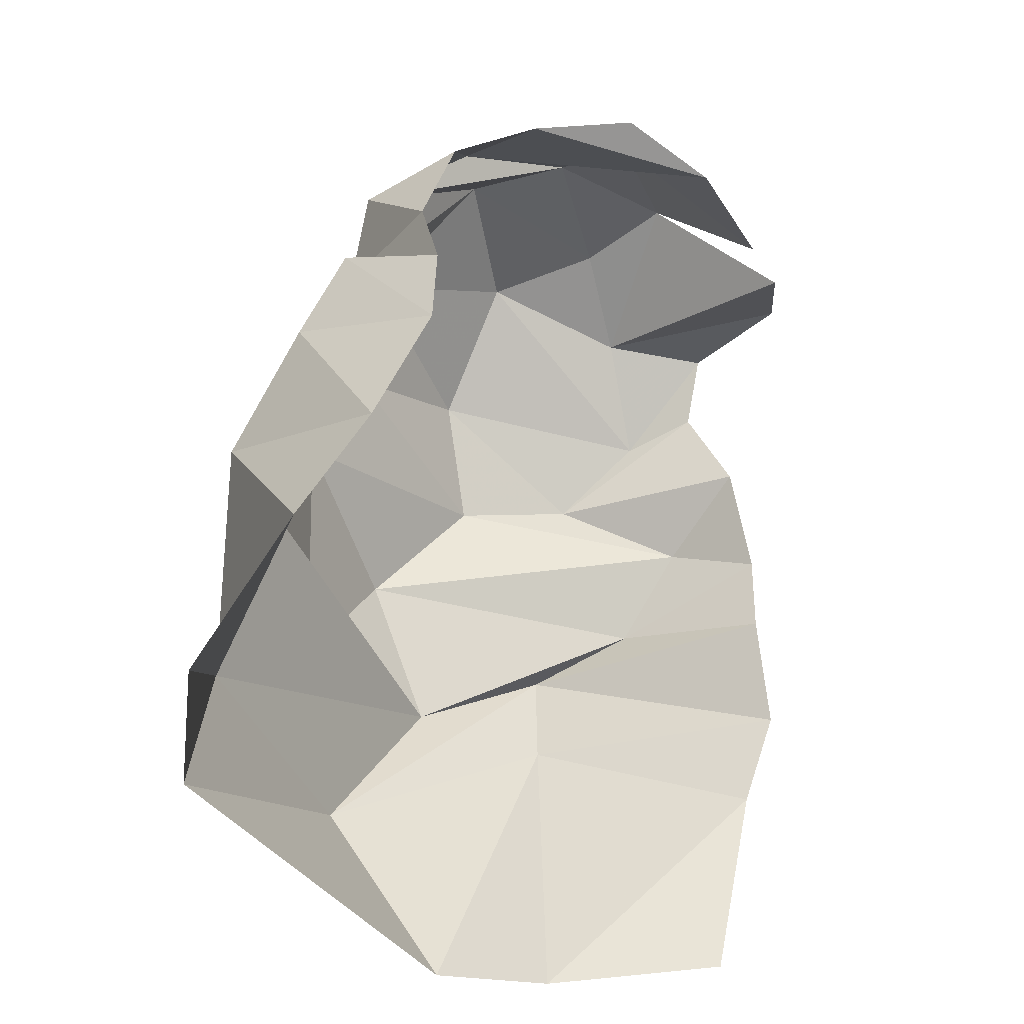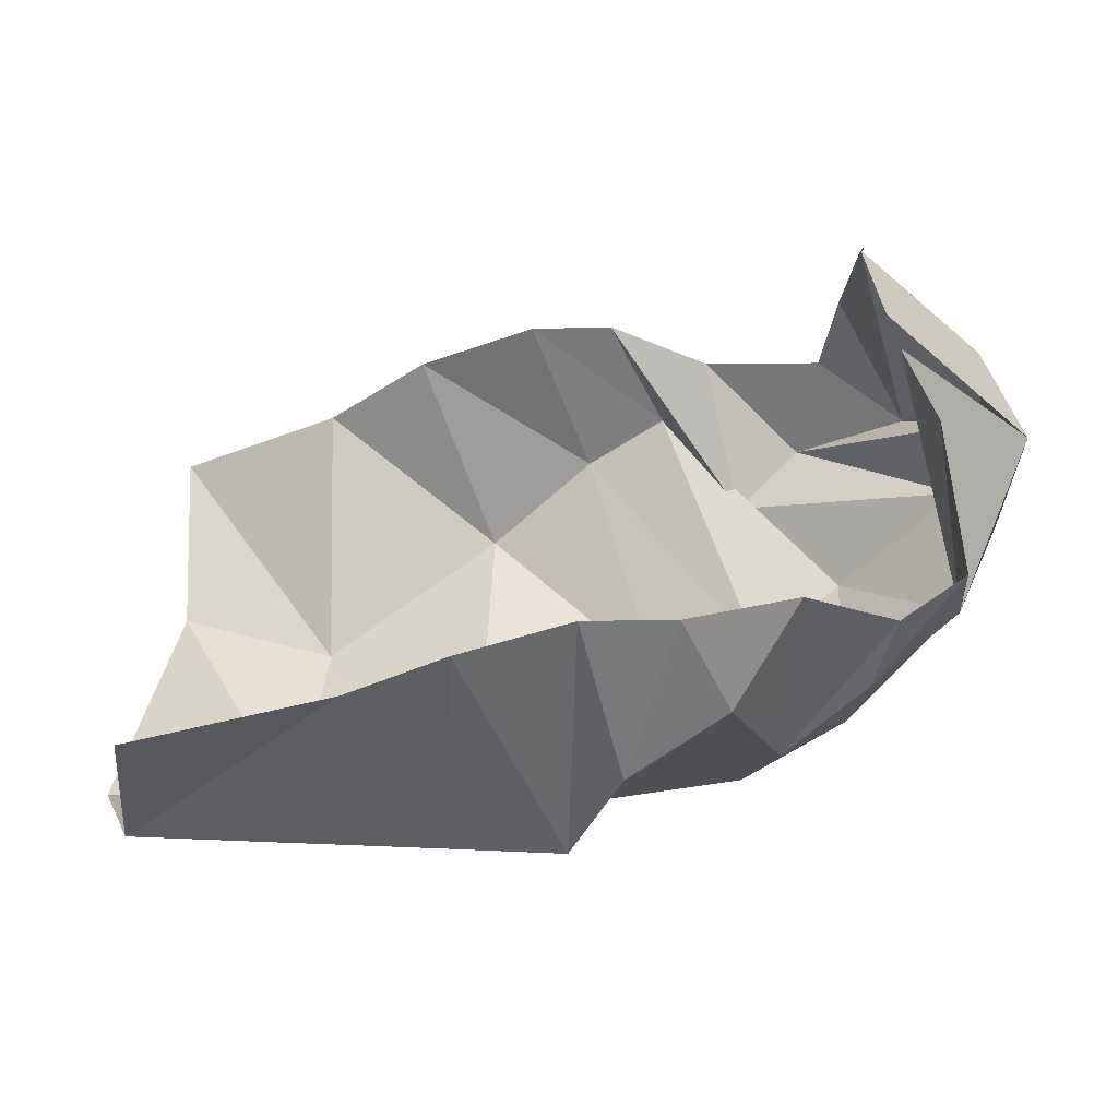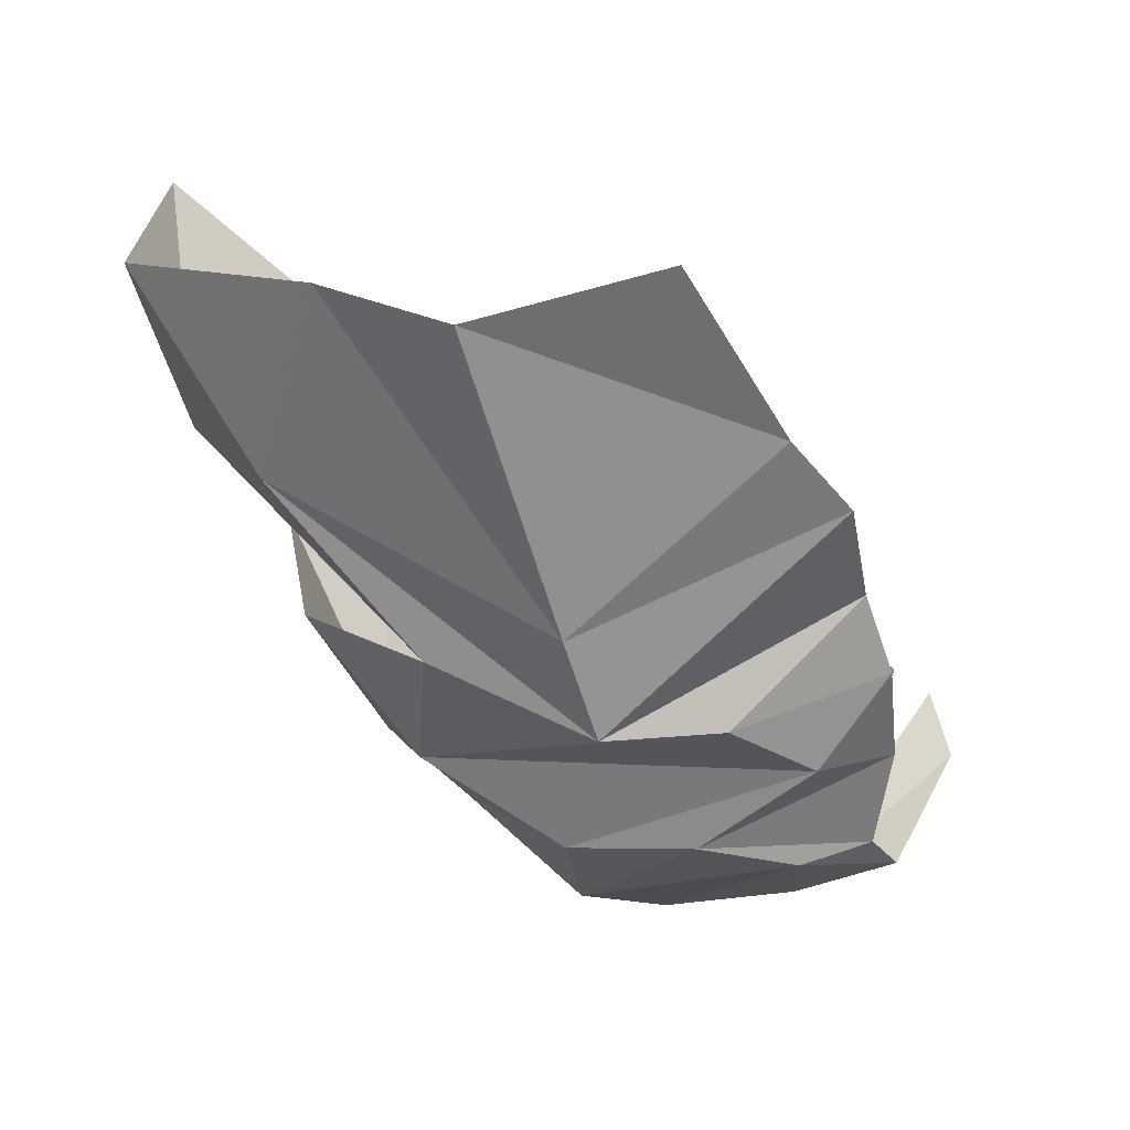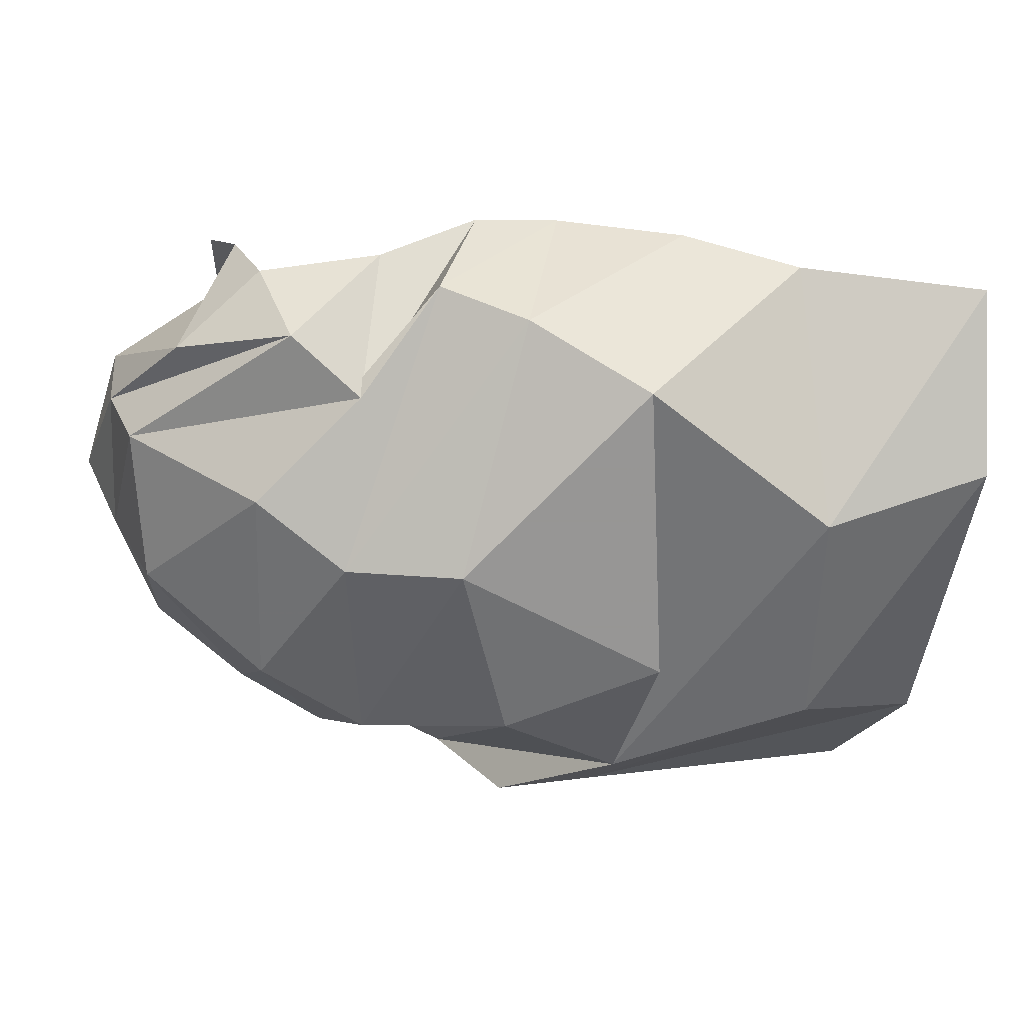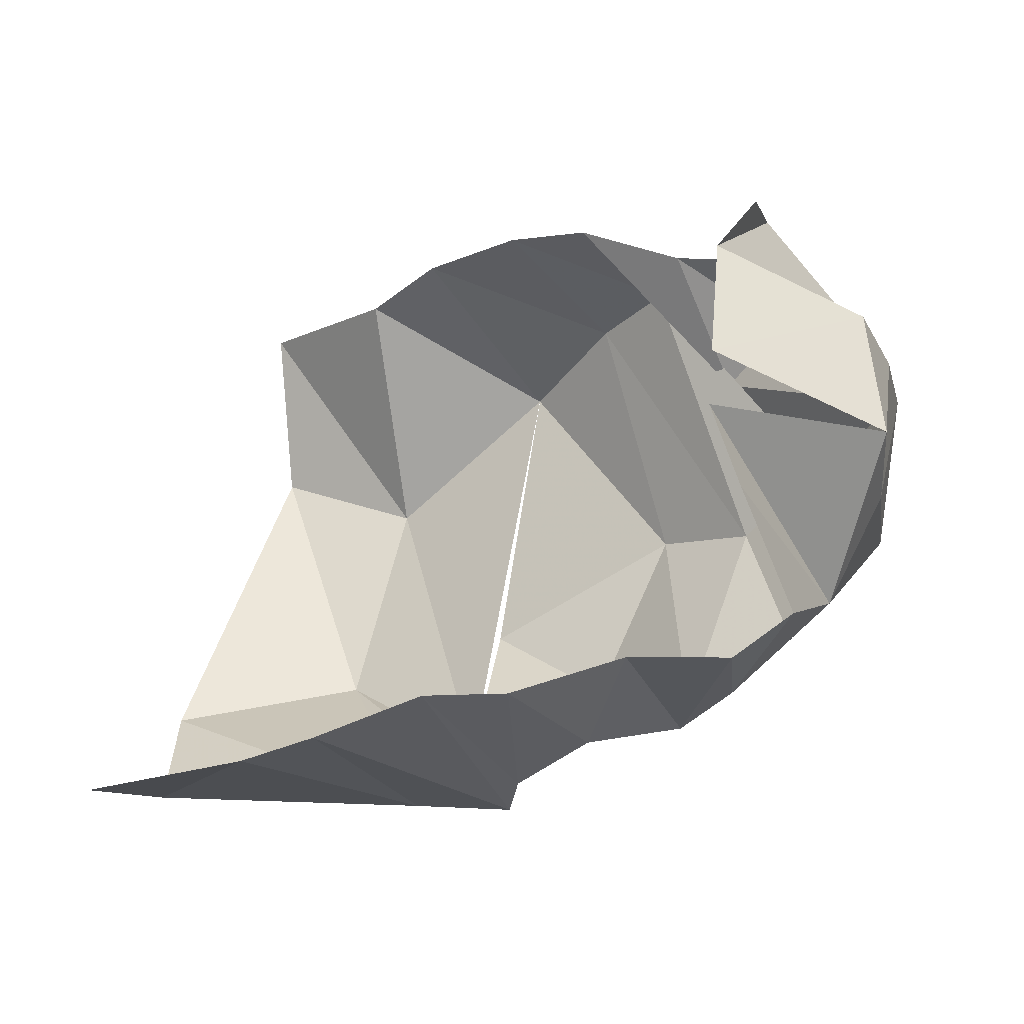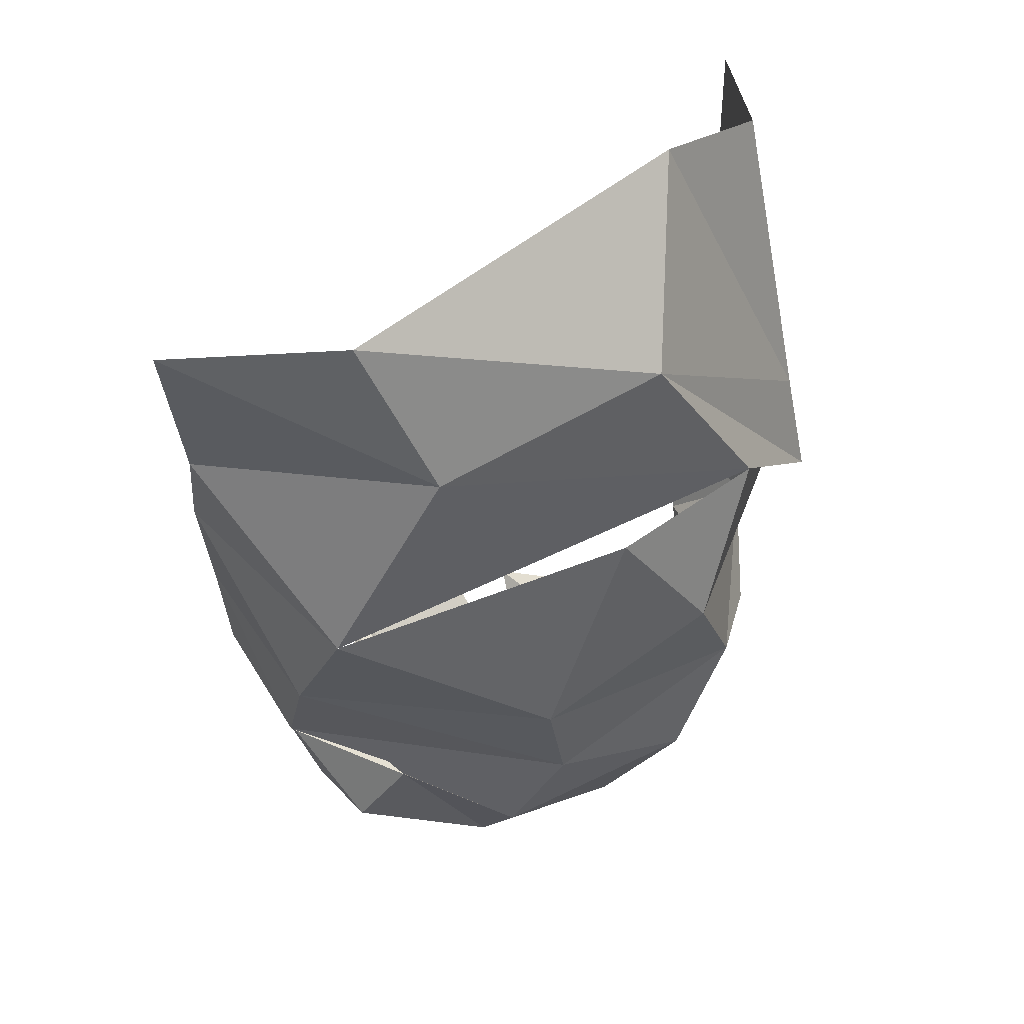
<metadata>
{"format":"obj","ext":"obj","renderer":"f3d","projection":"perspective","resolution":1024,"background":"white","views":[{"elev":48.4,"azim":-89.6,"up":"+Y"},{"elev":-26.8,"azim":-1.5,"up":"+Y"},{"elev":-60.9,"azim":-71.5,"up":"+Y"},{"elev":10.4,"azim":165.1,"up":"+Y"},{"elev":-5.3,"azim":19.6,"up":"+Y"},{"elev":-54.8,"azim":-80.2,"up":"+Z"}]}
</metadata>
<code>
v 152.2 37.4 171.9
v 193.4 44.2 179.9
v 213.2 49.2 186.7
v 236.2 57.8 183.8
v 255 58.2 184
v 278.4 65.4 179.3
v 297.8 65.4 169.5
v 311 74 172.2
v -1 -1 -1
v 304.6 98 189
v 149.2 34.4 132.4
v 213.8 33.2 130.2
v 236 32.6 129.7
v 246 39.2 152.4
v 265.8 48.2 165
v 278 51 136.8
v 293.8 58.4 154.3
v 313.6 77 149.2
v -1 -1 -1
v 298.2 114.4 188
v 140.8 52.6 107.8
v 177.4 60.4 82.6
v 216.4 45.2 101.6
v 245 59.6 89.6
v 272.8 56 111
v 296 71.2 106.8
v 319 91.6 119.2
v 323.6 99.4 143.2
v 328 111 160.2
v 297.2 126.1 181.6
v -1 -1 -1
v -1 -1 -1
v 214.2 73.2 75.8
v 257.8 96.2 75.6
v 280.8 96.8 86.2
v 298.8 111.8 90.2
v 322.4 123.4 113.6
v 324.4 128.8 135.6
v 321.8 136.6 150.8
v 296.2 138.3 175
v 147.4 116 58.4
v 182.2 106.2 60.6
v 220.6 135.4 63.2
v 243 149.8 77.3
v 259.8 156.4 86.8
v 277 133.6 85.8
v 290.8 146.6 89.8
v 312 142.4 112.2
v -1 -1 -1
v 295.2 150 168.6
v 146.2 155 63.8
v 181.6 159.2 81.2
v 203.2 165.6 95.8
v 228.6 168.6 107.2
v 246.8 169 107.8
v 269 162 103.6
v 294 158.6 110.2
v 296.6 163.2 128.6
v -1 -1 -1
v 299.2 163 150.6
g foo
f 1 11 2
f 11 12 2
f 2 12 3
f 12 13 3
f 3 13 4
f 13 14 4
f 4 14 5
f 14 15 5
f 5 15 6
f 15 16 6
f 6 16 7
f 16 17 7
f 7 17 8
f 17 18 8
f 8 18 10
f 18 20 10
f 11 21 12
f 21 22 12
f 12 22 13
f 22 23 13
f 13 23 14
f 23 24 14
f 14 24 15
f 24 25 15
f 15 25 16
f 25 26 16
f 16 26 17
f 26 27 17
f 17 27 18
f 27 28 18
f 18 28 29
f 18 29 20
f 29 20 20
f 21 41 22
f 41 42 22
f 22 42 23
f 42 43 23
f 23 33 24
f 33 34 24
f 24 34 25
f 34 35 25
f 25 35 26
f 35 36 26
f 26 36 27
f 36 37 27
f 27 37 28
f 37 38 28
f 28 38 29
f 38 39 29
f 29 39 30
f 39 40 30
f 33 43 34
f 43 44 34
f 34 44 35
f 44 45 35
f 35 45 36
f 45 46 36
f 36 46 37
f 46 47 37
f 37 47 38
f 47 48 38
f 38 48 39
f 48 39 50
f 39 50 40
f 41 51 42
f 51 52 42
f 42 52 43
f 52 53 43
f 43 53 44
f 53 54 44
f 44 54 45
f 54 55 45
f 45 55 46
f 55 56 46
f 46 56 47
f 56 57 47
f 47 57 48
f 57 58 48
f 48 58 50
f 58 60 50
g

</code>
